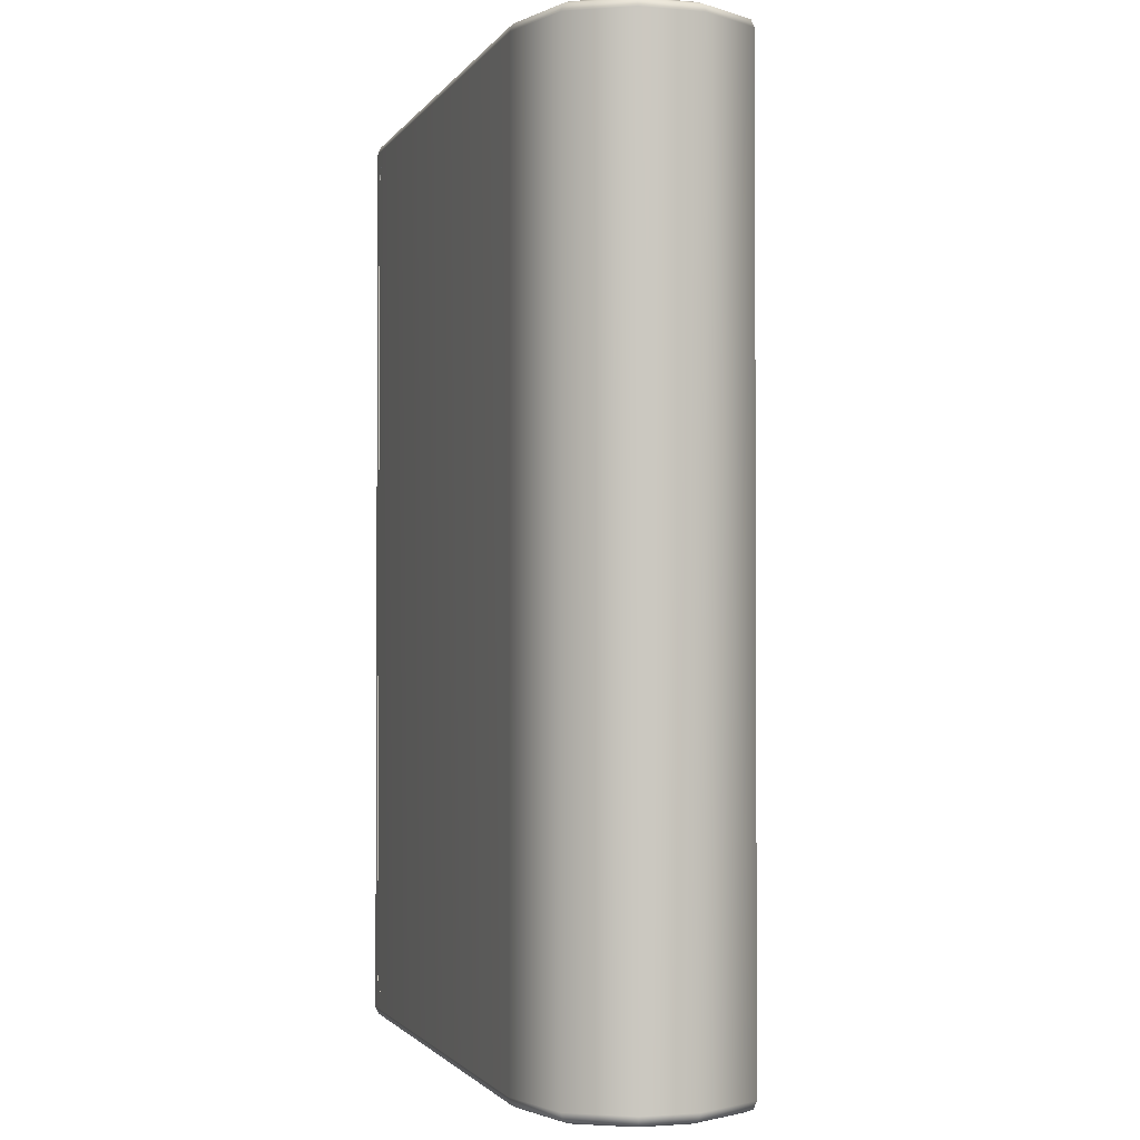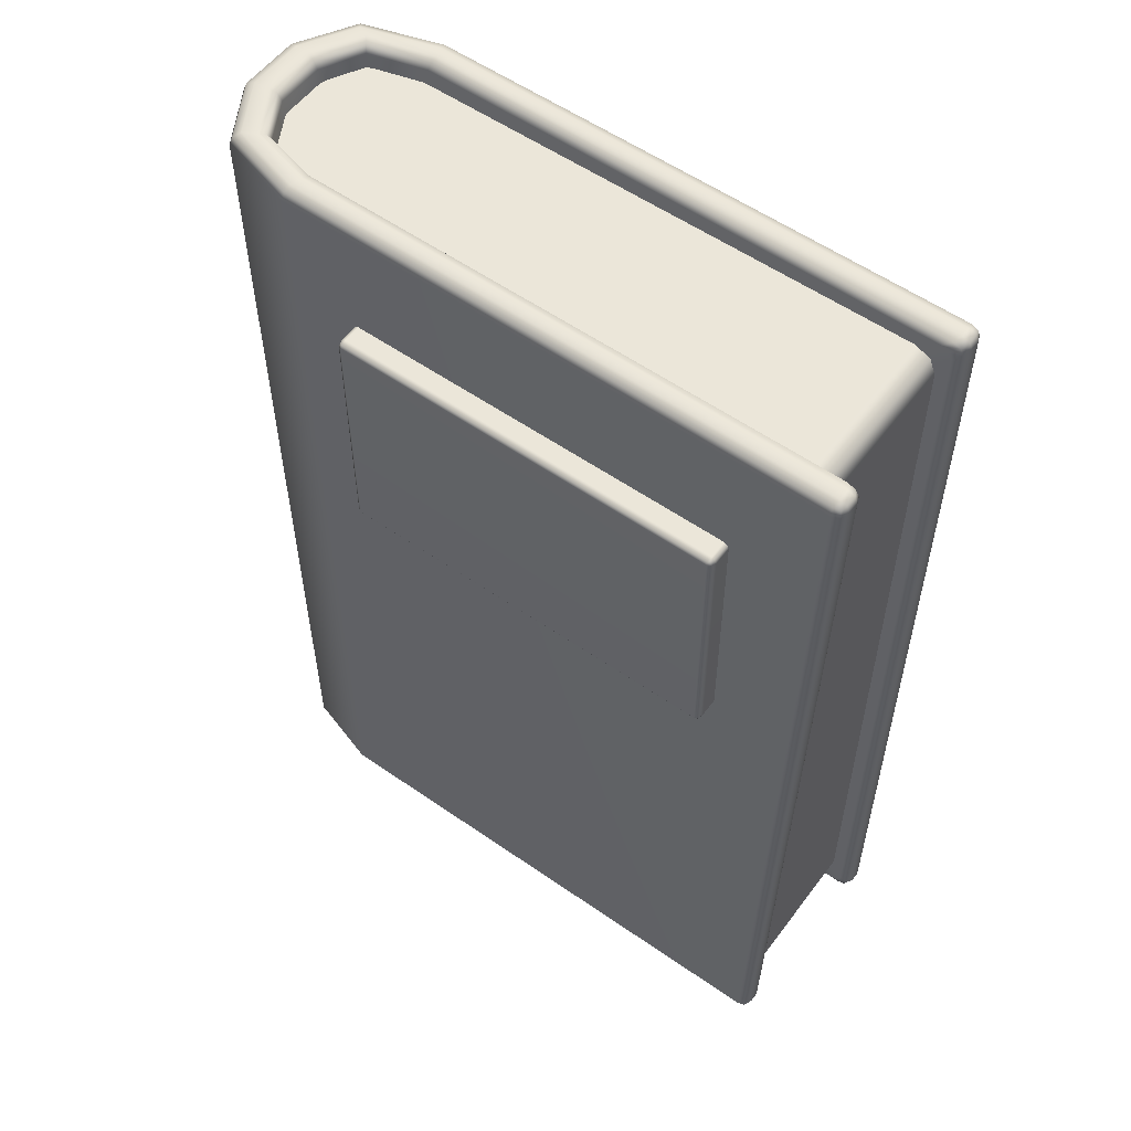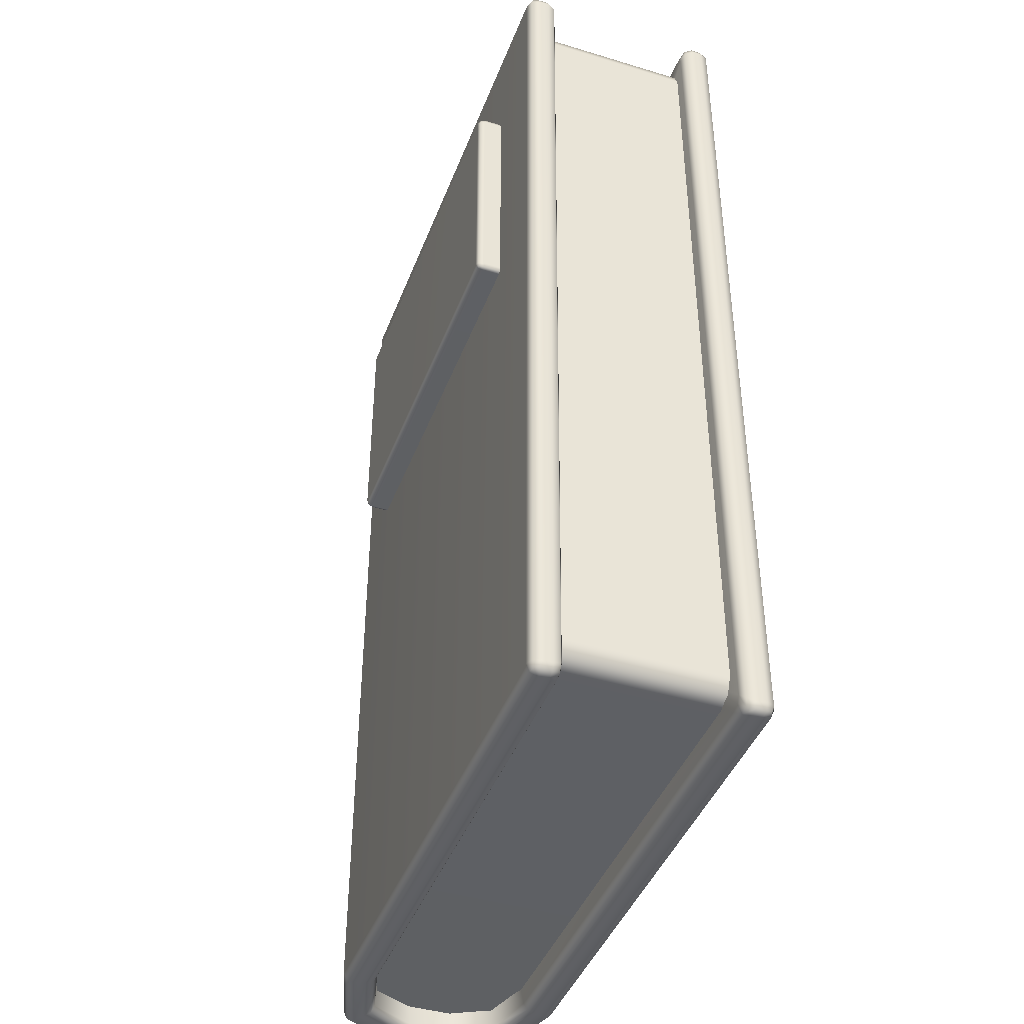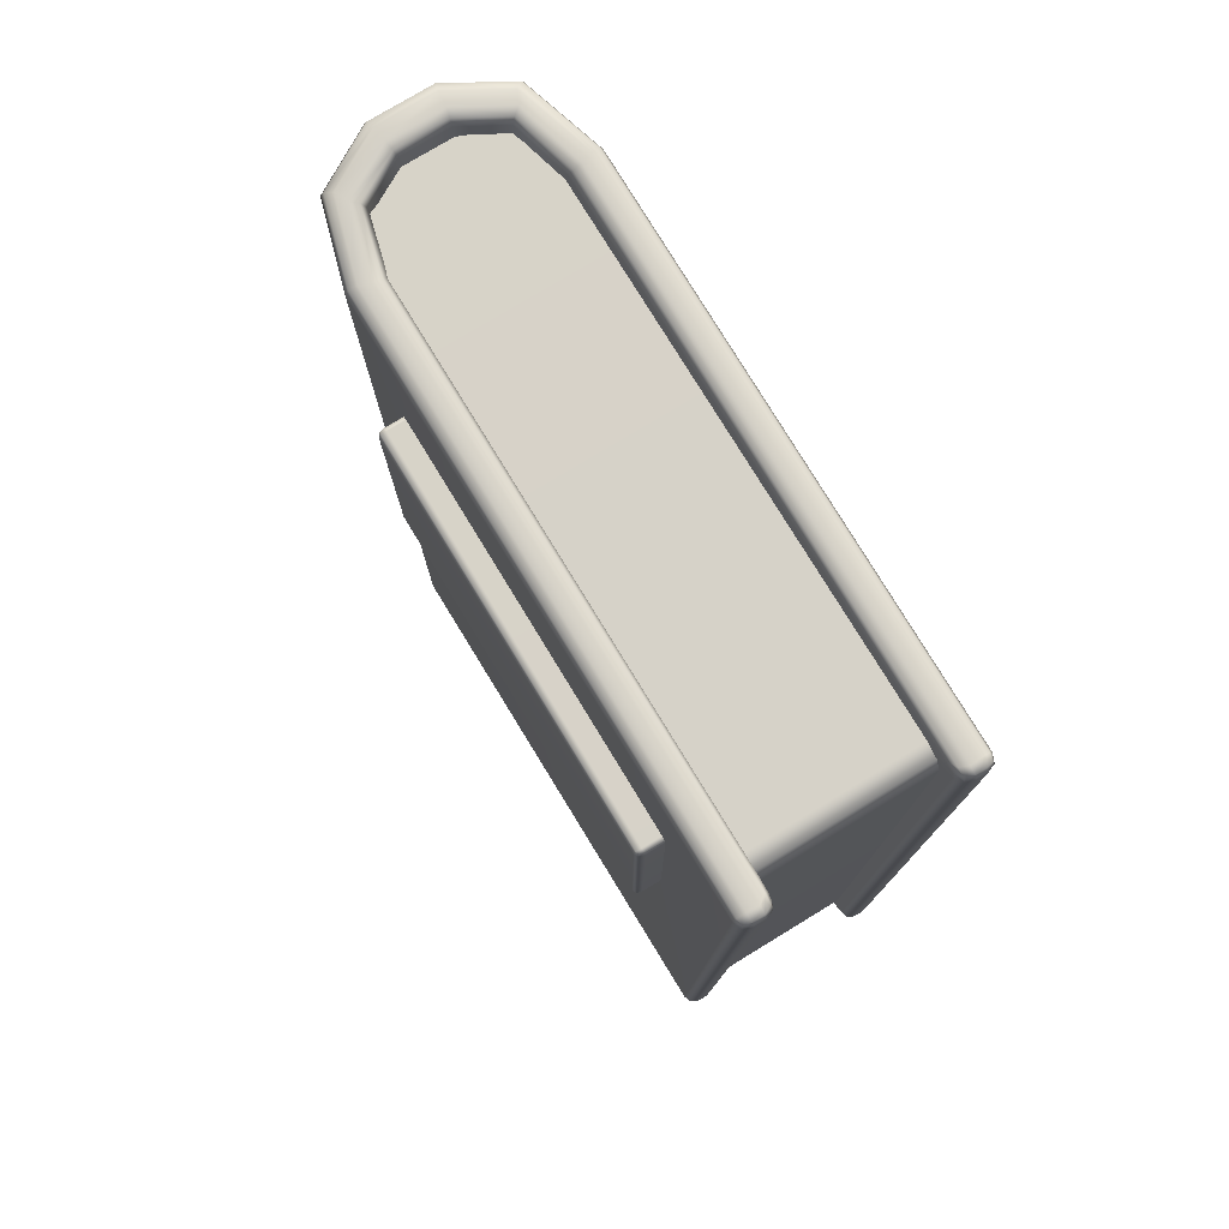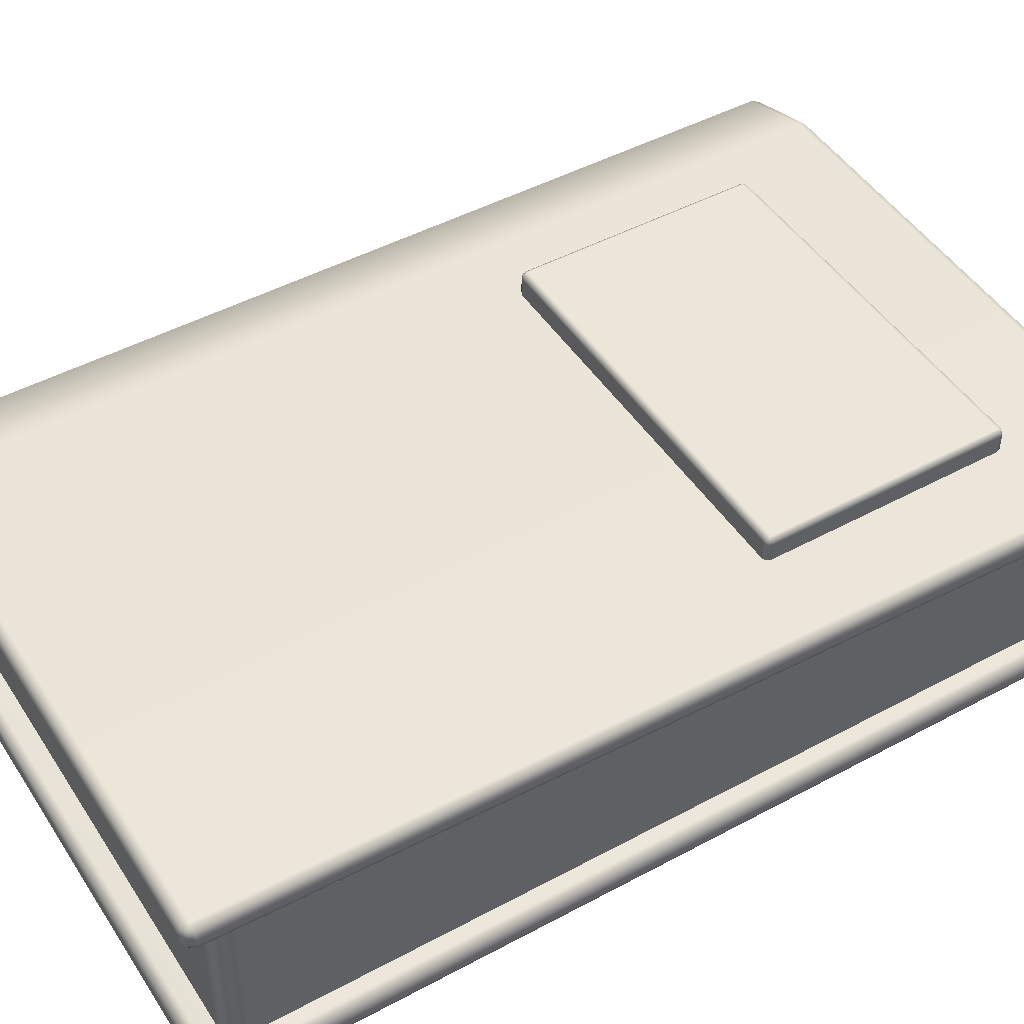
<metadata>
{"format":"obj","ext":"obj","renderer":"f3d","projection":"perspective","resolution":1024,"background":"white","views":[{"elev":-1.9,"azim":-107.3,"up":"+Y"},{"elev":55.7,"azim":36.3,"up":"+Y"},{"elev":-42.6,"azim":70.1,"up":"+Y"},{"elev":77.3,"azim":58.7,"up":"+Y"},{"elev":46.9,"azim":58.6,"up":"+Z"}]}
</metadata>
<code>
g book
v -0.2953 0.44 -0.09413
v 0.2643 0.44 0.08787
v -0.2953 0.44 0.06702
v 0.2643 0.44 -0.115
v 0.2789 0.4336 0.08842
v 0.2789 0.4336 -0.1155
v 0.285 0.4181 0.08865
v 0.285 0.4181 -0.1158
v 0.285 -0.4142 -0.1158
v 0.285 -0.4142 0.08865
v 0.2789 -0.4297 0.08842
v 0.2789 -0.4297 -0.1155
v 0.2643 -0.4361 0.08787
v 0.2643 -0.4361 -0.115
v -0.2953 -0.4361 0.06702
v -0.2953 -0.4361 -0.09413
v -0.1599 0.1048 0.1177
v -0.1584 0.1004 0.1007
v -0.1599 0.1048 0.1007
v -0.1599 0.3362 0.1007
v -0.1584 0.1004 0.1177
v -0.1547 0.09858 0.1007
v -0.1547 0.09858 0.1177
v 0.2154 0.09869 0.1002
v -0.1577 0.1012 0.122
v 0.2154 0.09869 0.1173
v 0.2191 0.1005 0.1002
v -0.1547 0.1004 0.1229
v -0.1584 0.1048 0.1229
v -0.1599 0.3362 0.1177
v 0.2191 0.1005 0.1173
v 0.2206 0.1049 0.1002
v 0.2154 0.1005 0.1225
v -0.1547 0.1048 0.125
v -0.1584 0.3406 0.1177
v -0.1584 0.3406 0.1007
v -0.1584 0.3362 0.1229
v -0.1577 0.3398 0.122
v -0.1547 0.3425 0.1177
v -0.1547 0.3425 0.1007
v -0.1547 0.3362 0.125
v -0.1547 0.3406 0.1229
v 0.2154 0.1049 0.1246
v 0.2148 0.3421 0.1178
v 0.2148 0.3421 0.1007
v 0.2148 0.3403 0.1229
v 0.2148 0.3359 0.125
v 0.2184 0.1013 0.1215
v 0.2191 0.1049 0.1225
v 0.2185 0.3403 0.1178
v 0.2185 0.3403 0.1007
v 0.2185 0.3359 0.1229
v 0.2206 0.1049 0.1173
v 0.22 0.3359 0.1007
v 0.2178 0.3395 0.122
v 0.22 0.3359 0.1177
v -0.2957 0.4537 -0.03084
v -0.2879 0.3991 -0.03023
v -0.2879 0.3991 0.01449
v -0.2734 0.3987 -0.06505
v -0.2744 0.4533 -0.06946
v -0.2322 0.3976 -0.07968
v -0.2199 0.4527 -0.08392
v 0.2247 0.397 -0.08013
v -0.2957 0.4537 0.01509
v -0.2996 0.4608 -0.03168
v -0.2765 0.4606 -0.07275
v -0.2744 0.4533 0.05371
v -0.2734 0.3987 0.0493
v -0.2199 0.4527 0.06817
v -0.2322 0.3976 0.06394
v 0.2841 0.4477 0.0677
v 0.2117 0.3963 0.06384
v 0.2208 0.3936 0.06384
v 0.2964 0.4457 0.06783
v 0.2246 0.387 0.06384
v 0.2969 0.4553 0.07123
v -0.2187 0.46 0.07177
v -0.2765 0.4606 0.05696
v 0.3014 0.4411 0.06791
v 0.2254 -0.3868 0.06437
v 0.3055 0.4525 0.07125
v -0.2997 0.4608 0.01594
v 0.2856 -0.4419 0.06835
v 0.2221 -0.394 0.06437
v 0.282 -0.4488 0.06833
v 0.2143 -0.397 0.06437
v 0.2931 -0.449 0.07183
v 0.3089 0.4461 0.07126
v 0.3092 0.4551 0.07858
v -0.3072 0.4635 -0.03364
v 0.3021 0.4581 0.07856
v -0.219 0.4628 0.07941
v -0.2814 0.4632 0.06362
v -0.3073 0.4635 0.01789
v -0.2815 0.4632 -0.07949
v -0.3217 0.4631 -0.03489
v -0.2187 0.46 -0.0876
v 0.2837 0.4516 -0.08405
v 0.2923 0.4488 -0.08409
v 0.2325 0.394 -0.08013
v 0.2958 0.4419 -0.0841
v 0.2358 0.3868 -0.08013
v 0.2958 -0.442 -0.0841
v 0.2358 -0.3868 -0.08013
v 0.2923 -0.4488 -0.08409
v 0.2325 -0.394 -0.08013
v 0.2837 -0.4516 -0.08405
v 0.2247 -0.397 -0.08013
v -0.2322 -0.3977 -0.07968
v -0.2199 -0.4527 -0.08391
v -0.2734 -0.3988 -0.06505
v 0.2925 -0.4591 -0.0876
v 0.3001 -0.4561 -0.08757
v 0.3033 -0.4491 -0.08756
v 0.3033 0.449 -0.0876
v -0.2744 -0.4533 -0.06946
v -0.2879 -0.3992 -0.03024
v 0.3063 -0.4519 -0.09488
v 0.3002 0.4561 -0.08757
v -0.2187 -0.46 -0.08753
v 0.3033 -0.459 -0.09497
v 0.3063 0.4517 -0.09507
v 0.2927 0.4591 -0.08756
v -0.219 0.4628 -0.09545
v 0.2962 0.462 -0.09487
v -0.2929 0.4628 -0.08504
v 0.296 -0.462 -0.09507
v 0.3063 -0.4514 -0.1045
v 0.3033 0.459 -0.09497
v -0.2228 0.4626 -0.1059
v 0.2956 0.462 -0.1045
v 0.3032 0.4589 -0.1045
v 0.3032 -0.4589 -0.1045
v 0.3063 0.4514 -0.1045
v 0.3032 -0.4512 -0.112
v -0.2979 0.4595 -0.09128
v -0.2238 0.4594 -0.1133
v 0.2955 0.4589 -0.112
v 0.3017 0.4574 -0.1106
v 0.3032 0.4513 -0.112
v 0.2956 0.4514 -0.1151
v -0.2243 0.4519 -0.1164
v 0.2956 -0.4513 -0.1151
v -0.3291 0.4599 -0.03688
v -0.2999 0.452 -0.09382
v -0.2243 -0.4519 -0.1164
v -0.3322 0.4524 -0.0377
v -0.3217 0.4631 0.01914
v -0.2999 -0.452 -0.09382
v -0.3321 -0.4524 -0.0377
v -0.3291 0.4599 0.02111
v -0.2929 0.4628 0.06927
v -0.3322 0.4524 0.02187
v -0.2979 0.4595 0.07552
v -0.2228 0.4626 0.09013
v -0.2999 0.452 0.07808
v -0.2238 0.4594 0.0976
v 0.3015 0.4581 0.08927
v -0.2243 0.4519 0.1007
v 0.3014 0.455 0.09682
v 0.309 0.4549 0.08926
v 0.3076 0.4535 0.09544
v 0.3014 0.4475 0.09995
v 0.312 0.4473 0.08926
v 0.3089 0.4473 0.09681
v 0.2854 -0.4514 0.09938
v -0.2243 -0.4519 0.1007
v 0.312 0.4479 0.0786
v 0.293 -0.4513 0.09629
v 0.2961 -0.4517 0.07927
v 0.2961 -0.4514 0.08883
v 0.2914 -0.4575 0.0949
v 0.2928 -0.4589 0.08879
v 0.2852 -0.4589 0.09627
v -0.2997 -0.4521 0.07785
v 0.293 -0.459 0.07927
v -0.2238 -0.4594 0.0976
v 0.2852 -0.462 0.08876
v -0.3316 -0.4526 0.01569
v 0.2898 -0.4561 0.07183
v -0.2976 -0.4596 0.07532
v 0.2857 -0.462 0.07927
v -0.2227 -0.4626 0.09013
v -0.329 -0.4599 -0.0369
v 0.2733 -0.4516 0.06831
v -0.3285 -0.4601 0.01488
v -0.2924 -0.463 0.06916
v -0.219 -0.4628 0.07971
v 0.2821 -0.4591 0.07184
v -0.2979 -0.4595 -0.09126
v -0.2199 -0.4527 0.06817
v -0.2322 -0.3977 0.06394
v -0.2187 -0.46 0.07186
v -0.2817 -0.4633 0.0637
v -0.2742 -0.4533 0.05377
v -0.2733 -0.3986 0.04935
v -0.2765 -0.4606 0.057
v -0.3211 -0.4633 0.01303
v -0.2959 -0.4537 0.01055
v -0.2879 -0.3994 0.01406
v -0.2999 -0.4608 0.01081
v -0.3076 -0.4635 0.01238
v -0.2958 -0.4538 -0.03085
v -0.3216 -0.4632 -0.03495
v -0.2997 -0.4608 -0.03171
v -0.2765 -0.4606 -0.0727
v -0.3074 -0.4635 -0.03368
v -0.2929 -0.4628 -0.08502
v -0.2814 -0.4632 -0.07938
v -0.219 -0.4628 -0.09517
v -0.2238 -0.4594 -0.1133
v -0.2228 -0.4626 -0.1059
v 0.2956 -0.462 -0.1045
v 0.2955 -0.4589 -0.112
v 0.3017 -0.4574 -0.1106
g book_0
f 3 2 1
f 2 4 1
f 2 5 4
f 5 6 4
f 5 7 6
f 7 8 6
f 9 8 7
f 10 9 7
f 9 10 11
f 12 9 11
f 12 11 13
f 14 12 13
f 14 13 15
f 16 14 15
f 19 18 17
f 20 19 17
f 18 21 17
f 18 22 21
f 22 23 21
f 22 24 23
f 21 25 17
f 21 23 25
f 24 26 23
f 24 27 26
f 23 28 25
f 23 26 28
f 25 29 17
f 25 28 29
f 30 20 17
f 17 29 30
f 27 31 26
f 27 32 31
f 26 33 28
f 26 31 33
f 28 34 29
f 28 33 34
f 30 35 20
f 35 36 20
f 29 37 30
f 29 34 37
f 37 38 30
f 38 35 30
f 35 39 36
f 39 40 36
f 34 41 37
f 37 41 38
f 38 42 35
f 42 39 35
f 41 42 38
f 33 43 34
f 34 43 41
f 39 44 40
f 44 45 40
f 42 46 39
f 46 44 39
f 41 47 42
f 43 47 41
f 47 46 42
f 33 48 43
f 31 48 33
f 48 49 43
f 43 49 47
f 48 31 49
f 44 50 45
f 50 51 45
f 47 52 46
f 49 52 47
f 31 53 49
f 49 53 52
f 32 53 31
f 53 32 54
f 46 55 44
f 55 50 44
f 52 55 46
f 55 52 50
f 56 54 51
f 56 53 54
f 50 56 51
f 53 56 52
f 52 56 50
f 59 58 57
f 58 60 57
f 60 61 57
f 60 62 61
f 62 63 61
f 62 64 63
f 65 59 57
f 57 61 66
f 65 57 66
f 61 63 67
f 61 67 66
f 65 68 59
f 68 69 59
f 68 70 69
f 70 71 69
f 70 72 71
f 72 73 71
f 73 72 74
f 72 75 74
f 74 75 76
f 77 72 70
f 72 77 75
f 78 70 68
f 78 77 70
f 79 68 65
f 79 78 68
f 75 80 76
f 76 80 81
f 77 82 75
f 75 82 80
f 83 79 65
f 83 65 66
f 80 84 81
f 81 84 85
f 84 86 85
f 85 86 87
f 84 80 88
f 84 88 86
f 82 89 80
f 80 89 88
f 90 82 77
f 82 90 89
f 83 66 91
f 66 67 91
f 92 90 77
f 92 77 78
f 93 92 78
f 93 78 79
f 94 79 83
f 94 93 79
f 95 83 91
f 95 94 83
f 67 96 91
f 95 91 97
f 91 96 97
f 67 98 96
f 63 98 67
f 63 99 98
f 64 99 63
f 100 99 64
f 101 100 64
f 102 100 101
f 103 102 101
f 104 102 103
f 105 104 103
f 106 104 105
f 107 106 105
f 108 106 107
f 109 108 107
f 108 109 110
f 111 108 110
f 111 110 112
f 108 113 106
f 113 108 111
f 106 114 104
f 113 114 106
f 104 115 102
f 114 115 104
f 102 116 100
f 115 116 102
f 117 111 112
f 117 112 118
f 119 115 114
f 115 119 116
f 116 120 100
f 100 120 99
f 121 113 111
f 121 111 117
f 122 114 113
f 122 119 114
f 119 123 116
f 116 123 120
f 120 124 99
f 99 124 98
f 98 124 125
f 98 125 96
f 124 120 126
f 124 126 125
f 96 125 127
f 96 127 97
f 128 113 121
f 128 122 113
f 129 119 122
f 119 129 123
f 123 130 120
f 120 130 126
f 125 126 131
f 125 131 127
f 126 130 132
f 126 132 131
f 130 123 133
f 130 133 132
f 134 122 128
f 134 129 122
f 129 135 123
f 123 135 133
f 136 129 134
f 135 129 136
f 127 131 137
f 131 132 138
f 131 138 137
f 132 133 139
f 132 139 138
f 133 135 140
f 133 140 139
f 135 141 140
f 141 135 136
f 139 140 142
f 140 141 142
f 138 139 143
f 139 142 143
f 142 141 144
f 141 136 144
f 127 137 145
f 97 127 145
f 137 138 146
f 138 143 146
f 143 142 147
f 142 144 147
f 145 137 148
f 137 146 148
f 149 97 145
f 149 95 97
f 146 143 150
f 143 147 150
f 148 146 151
f 146 150 151
f 152 145 148
f 152 149 145
f 149 153 95
f 153 94 95
f 148 151 154
f 154 152 148
f 152 155 149
f 155 153 149
f 153 156 94
f 156 93 94
f 154 157 152
f 157 155 152
f 155 158 153
f 158 156 153
f 156 159 93
f 159 92 93
f 157 160 155
f 160 158 155
f 158 161 156
f 161 159 156
f 159 162 92
f 162 90 92
f 163 162 159
f 161 163 159
f 164 161 158
f 160 164 158
f 162 165 90
f 165 162 163
f 166 163 161
f 164 166 161
f 166 165 163
f 167 164 160
f 166 164 167
f 168 160 157
f 168 167 160
f 165 169 90
f 90 169 89
f 165 166 170
f 170 166 167
f 89 169 171
f 88 89 171
f 169 165 172
f 172 165 170
f 171 169 172
f 173 170 167
f 172 170 173
f 171 172 174
f 174 172 173
f 175 173 167
f 175 167 168
f 174 173 175
f 176 168 157
f 176 157 154
f 88 171 177
f 177 171 174
f 178 175 168
f 178 168 176
f 179 174 175
f 177 174 179
f 179 175 178
f 180 176 154
f 151 180 154
f 181 88 177
f 88 181 86
f 182 178 176
f 182 176 180
f 183 177 179
f 181 177 183
f 184 179 178
f 184 178 182
f 183 179 184
f 151 185 180
f 151 150 185
f 86 181 186
f 86 186 87
f 187 182 180
f 185 187 180
f 188 184 182
f 188 182 187
f 189 183 184
f 189 184 188
f 190 181 183
f 181 190 186
f 190 183 189
f 150 191 185
f 150 147 191
f 87 186 192
f 193 87 192
f 186 190 194
f 194 190 189
f 192 186 194
f 195 189 188
f 194 189 195
f 193 192 196
f 197 193 196
f 192 194 198
f 198 194 195
f 196 192 198
f 195 188 199
f 199 188 187
f 197 196 200
f 201 197 200
f 118 201 200
f 196 198 202
f 200 196 202
f 198 195 203
f 203 195 199
f 202 198 203
f 204 118 200
f 204 200 202
f 204 117 118
f 205 199 187
f 185 205 187
f 185 191 205
f 206 202 203
f 206 204 202
f 207 117 204
f 206 207 204
f 207 121 117
f 208 203 199
f 205 208 199
f 208 206 203
f 191 209 205
f 205 209 208
f 208 210 206
f 210 207 206
f 209 210 208
f 211 121 207
f 210 211 207
f 211 128 121
f 191 212 209
f 147 212 191
f 147 144 212
f 209 213 210
f 213 211 210
f 212 213 209
f 214 128 211
f 213 214 211
f 214 134 128
f 144 215 212
f 212 215 213
f 215 214 213
f 144 136 215
f 216 134 214
f 215 216 214
f 136 216 215
f 216 136 134

</code>
